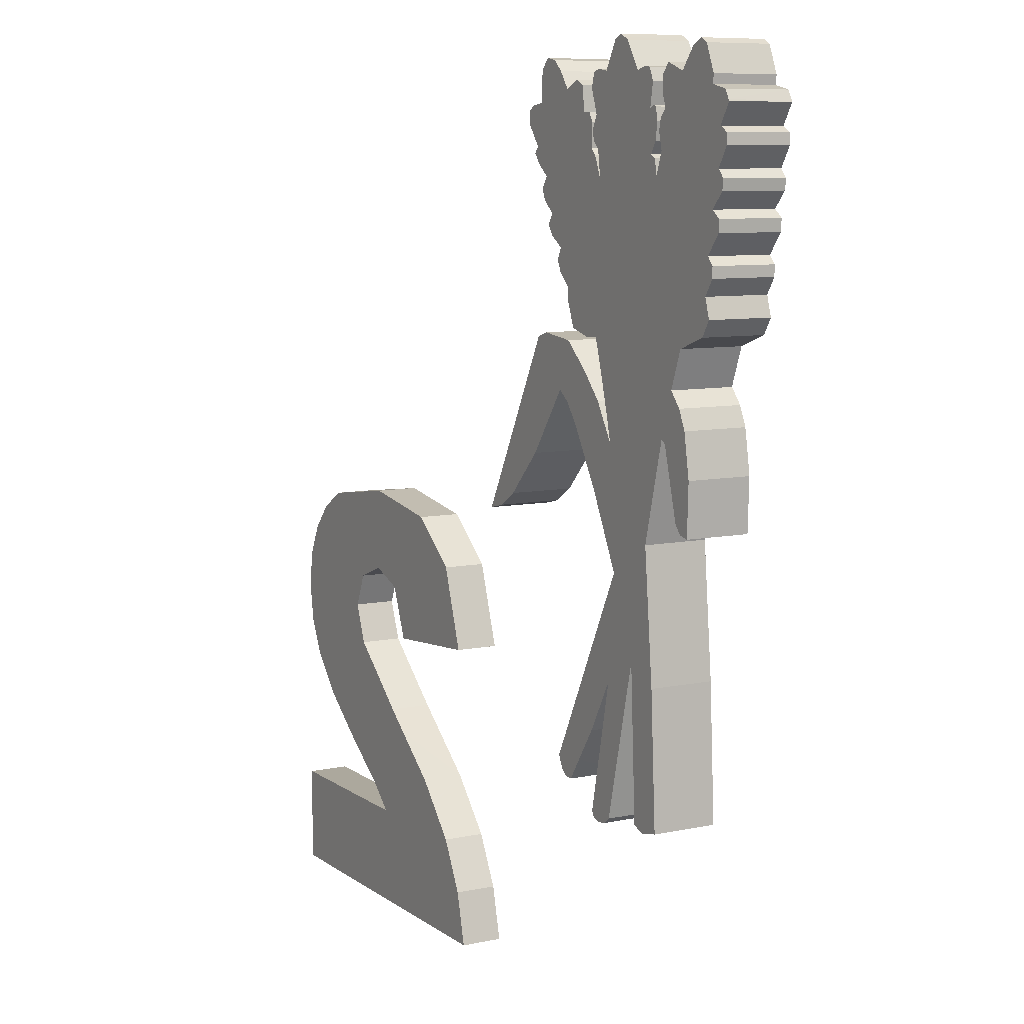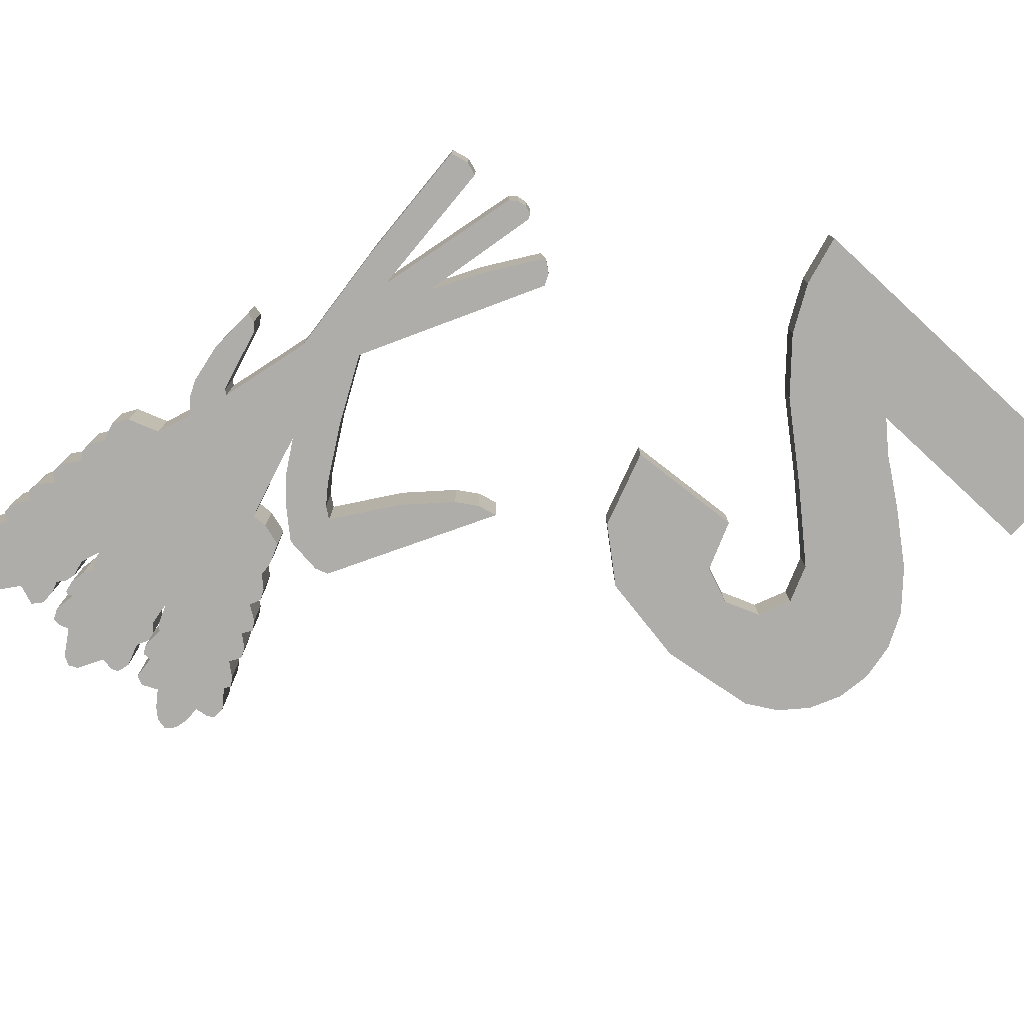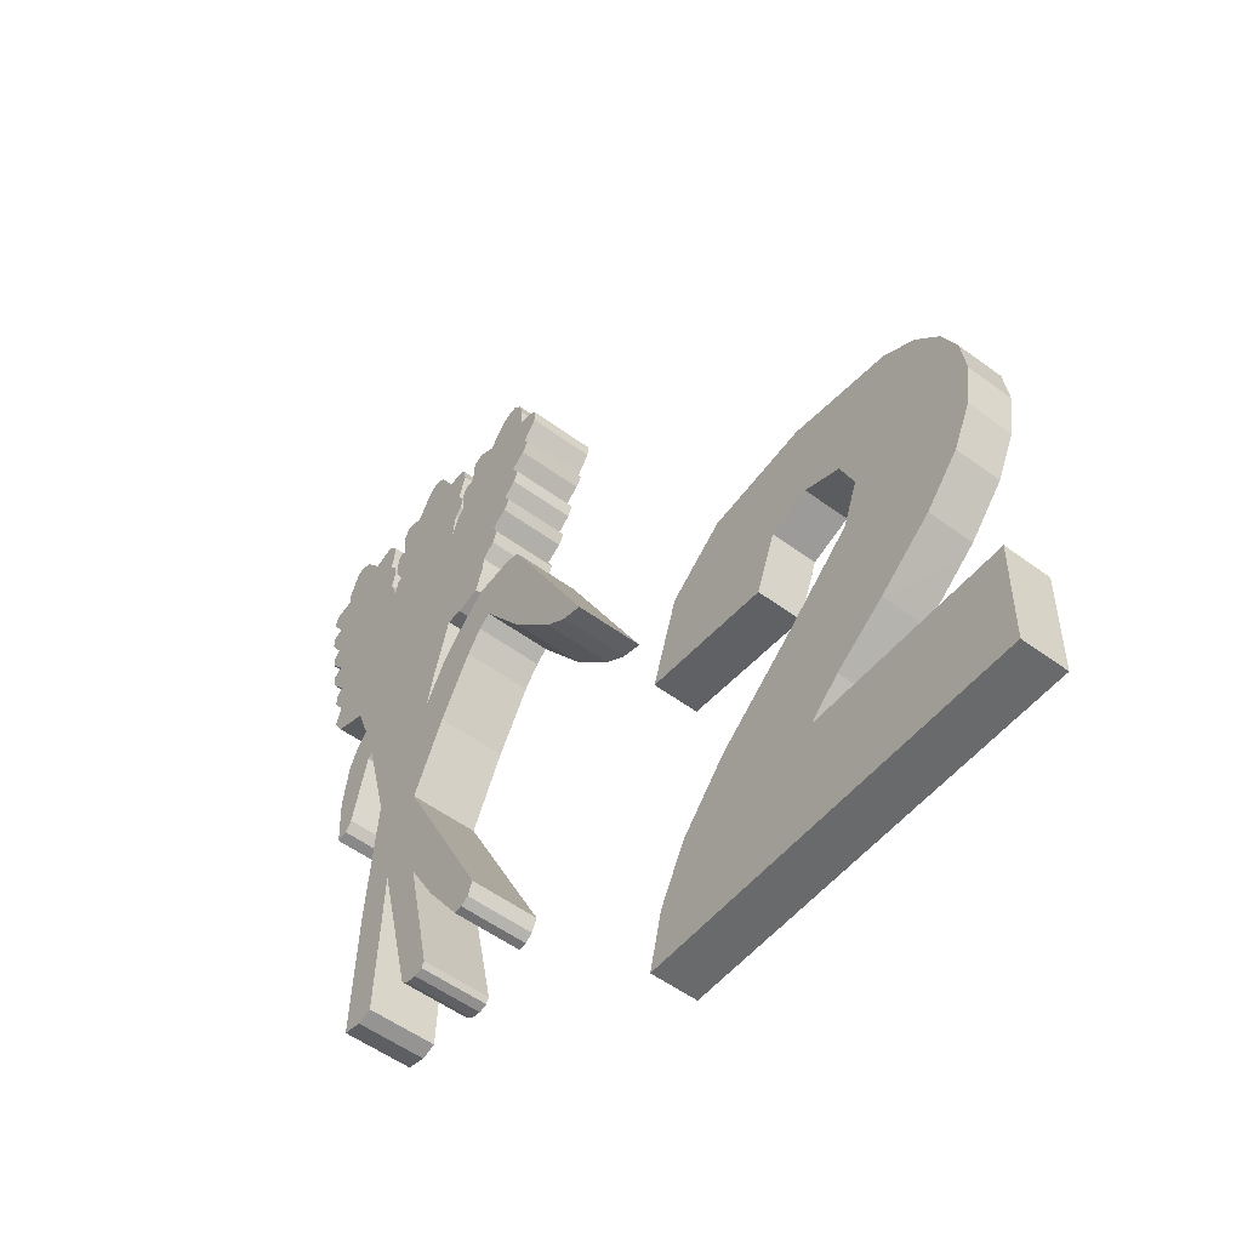
<metadata>
{"format":"obj","ext":"obj","renderer":"f3d","projection":"perspective","resolution":1024,"background":"white","views":[{"elev":8.6,"azim":-119.5,"up":"+Y"},{"elev":-77.3,"azim":-42.6,"up":"+Z"},{"elev":-52.9,"azim":51.5,"up":"+Y"}]}
</metadata>
<code>
v  11.56 14.36 2
v  12.11 13.8 2
v  12.11 13.8 3.502
v  10.12 19.2 3.502
v  9.996 18.93 2
v  10.12 19.2 2
v  9.996 18.93 3.502
v  9.996 19.48 3.502
v  9.996 19.48 2
v  10.95 17.48 3.502
v  13.12 13.34 3.502
v  11.11 17.17 2
v  12.33 13.66 2
v  9.69 18.65 3.502
v  9.66 18.3 2
v  9.69 18.65 2
v  9.66 18.3 3.502
v  9.46 17.77 3.502
v  9.404 17.75 2
v  9.46 17.77 2
v  10.37 19.73 2
v  10.37 19.73 3.502
v  10.41 19.8 2
v  10.79 20.74 2
v  10.68 20.48 3.502
v  10.68 20.48 2
v  10.79 20.74 3.502
v  10.36 20.21 3.502
v  10.51 19.97 3.502
v  10.48 20.02 2
v  10.36 20.21 2
v  11 21.67 2
v  11.11 21.51 3.502
v  11.11 21.51 2
v  11 21.67 3.502
v  10.51 19.97 2
v  10.68 20.9 2
v  10.96 21.3 3.502
v  10.96 21.3 2
v  8.728 21.64 2
v  8.578 21.48 2
v  8.728 21.64 3.502
v  8.72 21.85 2
v  10.61 21.02 3.502
v  10.61 21.02 2
v  8.648 21.85 2
v  8.636 21.79 3.502
v  8.636 21.79 2
v  8.456 21.6 3.502
v  8.37 20.97 3.502
v  8.418 21.32 2
v  8.456 21.6 2
v  8.57 21.47 3.502
v  8.37 20.97 2
v  16.13 5.464 2
v  15.48 4.728 2
v  15.48 4.728 3
v  9.998 8.114 3.502
v  9.866 7.814 3.502
v  9.998 8.114 2
v  9.866 7.814 2
v  15.45 4.666 2
v  18.78 4.666 3
v  23.35 4.666 2
v  18.78 4.666 2
v  23.35 4.666 3
v  9.484 7.672 3.502
v  9.484 7.672 2
v  9.684 7.682 3.502
v  9.684 7.682 2
v  14.87 3.542 2
v  14.87 3.542 3
v  14.57 2.28 2
v  14.57 2.28 3
v  7.718 12.62 3.502
v  7.718 12.62 2
v  7.924 10.18 2
v  8.608 8.964 2
v  8.608 8.964 3.502
v  7.924 10.18 3.502
v  7.984 9.882 2
v  8.564 7.148 3.502
v  12.63 13.47 3.502
v  12.63 13.47 2
v  12.7 13.45 2
v  13.12 13.34 2
v  8.232 13.66 2
v  8.542 14.28 3.502
v  6.488 13.4 2
v  6.2 10.37 2
v  6.2 10.37 3.502
v  6.488 13.4 3.502
v  7 10.79 2
v  7.466 8.848 2
v  7 10.79 3.502
v  6.822 7.256 3.502
v  6.822 7.256 2
v  6.482 7.148 3.502
v  6.482 7.148 2
v  6.028 7.256 2
v  6.028 7.256 3.502
v  5.9 15.69 3.502
v  5.9 15.69 2
v  10.95 17.48 2
v  10.77 17.54 2
v  10.62 17.59 3.502
v  10.62 17.59 2
v  8.51 17.62 3.502
v  8.428 17.34 2
v  8.47 17.48 2
v  9.664 17.48 3.502
v  9.664 17.48 2
v  9.346 15.66 3.502
v  8.542 14.28 2
v  9.346 15.66 2
v  10.01 16.36 2
v  11.09 14.84 2
v  11.09 14.84 3.502
v  10.01 16.36 3.502
v  9.714 16.15 2
v  9.714 16.15 3.502
v  8.282 16.84 2
v  8.112 16.26 3.502
v  8.074 16.08 2
v  8.976 16.87 3.502
v  8.976 16.87 2
v  8.024 15.89 2
v  8.004 15.8 2
v  7.91 15.41 3.502
v  8.422 16.26 2
v  8.422 16.26 3.502
v  7.91 15.41 2
v  8.9 17.61 3.502
v  8.9 17.61 2
v  8.51 17.62 2
v  6.254 21.43 2
v  6.182 21.07 2
v  6.254 21.43 3.502
v  6.182 21.07 3.502
v  6.165 21.07 2.162
v  6.386 21.5 2
v  6.386 21.5 3.502
v  6.23 21.78 2
v  6.3 21.65 2
v  6.23 21.78 3.502
v  6.218 21.85 2
v  6.07 21.85 2
v  6.002 21.58 3.502
v  6.002 21.58 2
v  3.928 19.97 2
v  4.06 19.8 2
v  3.928 19.97 3.502
v  3.912 20.25 3.502
v  4.136 20.43 2
v  3.912 20.25 2
v  4.136 20.43 3.502
v  3.816 20.79 2
v  3.816 20.79 3.502
v  3.682 21.85 2
v  3.674 21.69 2
v  3.674 21.69 3.502
v  3.952 21.23 2
v  3.784 21.04 2
v  3.784 21.04 3.502
v  3.952 21.23 3.502
v  4.45 17.88 3.502
v  4.45 17.88 2
v  4.816 17.75 2
v  4.362 18.7 2
v  4.222 18.25 2
v  4.222 18.25 3.502
v  4.362 18.7 3.502
v  4.124 19.07 2
v  4.124 19.07 3.502
v  4.286 19.51 2
v  4.286 19.51 3.502
v  4.122 19.32 2
v  4.122 19.32 3.502
v  23.35 2.28 3
v  23.35 2.28 2
v  5.778 15.61 2
v  5.778 15.61 3.502
v  5.348 14 3.502
v  5.348 14 2
v  5.234 17.6 2
v  5.558 16.73 2
v  5.558 16.73 3.502
v  5.234 17.6 3.502
v  5.256 16.39 2
v  5.256 16.39 3.502
v  5.056 15.94 2
v  5.056 15.94 3.502
v  4.884 14.95 2
v  4.884 14.95 3.502
v  5.172 13.79 3.502
v  5.172 13.79 2
v  4.926 13.73 3.502
v  4.926 13.73 2
v  12.96 13.66 2
v  8.492 7.018 3.502
v  8.564 7.148 2
v  8.492 7.018 2
v  16.58 5.978 3
v  18.35 7.436 3
v  20 8.888 3
v  19.48 5.306 3
v  20.66 6.162 3
v  20.36 9.83 3
v  21.44 12.65 3
v  21.92 7.17 3
v  20.01 10.65 3
v  19.03 13 3
v  19.11 10.99 3
v  22.2 12.2 3
v  22.72 8.09 3
v  22.79 11.57 3
v  23.14 8.988 3
v  23.16 10.79 3
v  23.28 9.93 3
v  18.19 10.64 3
v  17.72 9.398 3
v  16.71 12.63 3
v  15.41 11.57 3
v  14.78 9.636 3
v  7.872 7.148 2
v  7.872 7.148 3.502
v  19.75 5.504 2
v  20.66 6.162 2
v  8.294 6.962 3.502
v  8.294 6.962 2
v  21.66 6.962 2
v  19.7 5.464 2
v  8.058 7 3.502
v  8.058 7 2
v  17.78 6.962 2
v  16.58 5.978 2
v  16.17 5.512 2
v  9.136 8.184 2
v  19.48 5.306 2
v  21.92 7.17 2
v  22.72 8.09 2
v  23.14 8.988 2
v  23.21 9.434 2
v  23.28 9.93 2
v  23.16 10.79 2
v  22.79 11.57 2
v  22.2 12.2 2
v  21.44 12.65 2
v  19.1 12.99 2
v  20 8.888 2
v  19.75 8.668 2
v  20.36 9.83 2
v  20.01 10.65 2
v  19.75 10.75 2
v  19.03 13 2
v  16.71 12.63 2
v  15.66 11.76 2
v  18.35 7.436 2
v  19.11 10.99 2
v  18.19 10.64 2
v  17.72 9.398 2
v  15.41 11.57 2
v  14.78 9.636 2
v  8.568 22.44 2
v  8.53 22.32 3.502
v  8.53 22.32 2
v  8.68 22.01 2
v  8.68 22.01 3.502
v  8.826 22.39 3.502
v  8.71 22.18 2
v  8.71 22.18 3.502
v  8.826 22.39 2
v  8.72 22.89 3.502
v  8.69 22.79 2
v  8.72 22.89 2
v  8.636 23.21 2
v  8.636 23.21 3.502
v  5.97 22.71 3.502
v  5.874 22.44 3.502
v  5.96 22.68 2
v  5.972 22.87 2
v  5.97 22.71 2
v  6.436 22.44 3.502
v  6.436 22.44 2
v  6.31 22.5 3.502
v  6.31 22.5 2
v  6.044 22.23 3.502
v  5.958 22.33 2
v  6.166 22.17 2
v  6.166 22.17 3.502
v  6.1 21.96 3.502
v  6.224 22.46 3.502
v  6.21 22.39 2
v  6.044 22.23 2
v  6.344 22.98 3.502
v  6.362 22.87 2
v  6.344 22.98 2
v  7.564 23.97 3.502
v  7.466 23.92 2
v  7.322 23.84 3.502
v  5.774 23.34 3.502
v  5.974 23.1 2
v  5.774 23.34 2
v  5.974 23.1 3.502
v  5.258 23.15 3.502
v  5.418 23.21 2
v  5.258 23.15 2
v  7.322 23.84 2
v  6.924 23.21 2
v  6.924 23.21 3.502
v  6.644 23.29 3.502
v  6.644 23.29 2
v  6.468 23.26 2
v  6.468 23.26 3.502
v  5.874 22.44 2
v  6.224 22.46 2
v  6.1 21.96 2
v  3.754 22.77 3.502
v  4.062 22.84 2
v  3.754 22.77 2
v  4.184 22.87 3.502
v  3.646 22.57 2
v  4.416 23.68 2
v  4.162 23.07 2
v  4.416 23.68 3.502
v  4.162 23.07 3.502
v  4.184 22.87 2
v  4.886 23.64 3.502
v  4.886 23.64 2
v  4.594 23.78 3.502
v  4.594 23.78 2
v  3.622 22.53 2
v  3.622 22.53 3.502
v  3.902 22.06 2
v  3.902 22.06 3.502
v  3.686 21.94 2
v  3.686 21.94 3.502
v  11.13 21.85 2
v  11.34 22.13 3.502
v  6.058 21.42 3.502
v  7.794 23.86 3.502
v  8.14 23.23 3.502
v  8.452 23.28 3.502
v  9.042 22.39 3.502
v  9.094 22.95 3.502
v  9.338 23.07 3.502
v  9.734 22.89 3.502
v  10.01 23.27 3.502
v  10.28 23.51 3.502
v  10.56 23.57 3.502
v  10.77 23.36 3.502
v  10.84 22.61 3.502
v  10.85 23.04 3.502
v  11.17 22.56 3.502
v  11.34 22.45 3.502
v  11.34 22.45 2
v  11.34 22.13 2
v  10.77 23.36 2
v  10.85 23.04 2
v  10.56 23.57 2
v  10.28 23.51 2
v  10.03 23.29 2
v  11.17 22.56 2
v  9.514 22.99 2
v  10.01 23.27 2
v  9.734 22.89 2
v  10.84 22.61 2
v  9.634 22.93 2
v  9.338 23.07 2
v  9.148 22.98 2
v  9.094 22.95 2
v  9.042 22.39 2
v  7.794 23.86 2
v  7.76 23.88 2
v  7.564 23.97 2
v  8.452 23.28 2
v  8.14 23.23 2
g <STL_BINARY>
f 1 2 3
f 4 5 6
f 4 7 5
f 8 4 9
f 9 4 6
f 10 11 12
f 3 2 13
f 14 15 16
f 14 17 15
f 18 19 20
f 17 18 20
f 17 20 15
f 14 5 7
f 14 16 5
f 8 21 22
f 8 9 21
f 23 22 21
f 24 25 26
f 27 25 24
f 28 29 30
f 28 30 31
f 28 31 25
f 25 31 26
f 32 33 34
f 35 33 32
f 29 22 23
f 29 23 36
f 30 29 36
f 37 27 24
f 33 38 39
f 33 39 34
f 40 41 42
f 43 40 42
f 44 45 38
f 38 45 39
f 44 37 45
f 44 27 37
f 46 47 48
f 49 50 51
f 49 51 52
f 42 41 53
f 51 50 54
f 41 54 50
f 41 50 53
f 47 49 52
f 47 52 48
f 55 56 57
f 58 59 60
f 60 59 61
f 56 62 57
f 63 64 65
f 66 64 63
f 67 68 69
f 69 68 70
f 62 71 72
f 57 62 72
f 71 73 74
f 71 74 72
f 75 58 60
f 75 60 76
f 77 78 79
f 77 79 80
f 80 81 77
f 80 82 81
f 3 13 83
f 83 13 84
f 11 85 86
f 83 85 11
f 83 84 85
f 87 75 76
f 88 75 87
f 89 90 91
f 89 91 92
f 93 94 95
f 93 96 97
f 95 96 93
f 98 99 96
f 96 99 97
f 90 100 101
f 90 101 91
f 101 100 98
f 98 100 99
f 102 89 92
f 103 89 102
f 10 12 104
f 10 105 106
f 10 104 105
f 106 105 107
f 108 109 110
f 111 107 112
f 106 107 111
f 113 88 114
f 113 114 115
f 88 87 114
f 116 117 118
f 116 118 119
f 118 1 3
f 117 1 118
f 119 120 116
f 121 120 119
f 121 115 120
f 121 113 115
f 122 123 124
f 108 123 122
f 108 122 109
f 125 112 126
f 111 112 125
f 123 127 124
f 123 128 127
f 123 129 128
f 126 130 131
f 126 131 125
f 130 129 131
f 130 132 129
f 128 129 132
f 133 134 19
f 133 19 18
f 108 110 135
f 108 135 133
f 133 135 134
f 136 137 138
f 139 137 140
f 137 139 138
f 138 141 136
f 142 141 138
f 143 144 145
f 144 141 142
f 145 144 142
f 146 143 145
f 147 148 149
f 150 151 152
f 153 154 155
f 156 154 153
f 155 150 152
f 155 152 153
f 157 154 158
f 158 154 156
f 159 160 161
f 162 163 164
f 162 164 165
f 163 157 158
f 163 158 164
f 160 162 165
f 160 165 161
f 166 167 168
f 169 170 171
f 169 171 172
f 170 167 166
f 170 166 171
f 173 169 174
f 174 169 172
f 151 175 176
f 152 151 176
f 175 177 176
f 176 177 178
f 177 173 174
f 177 174 178
f 74 73 179
f 179 73 180
f 102 181 103
f 182 181 102
f 181 183 184
f 182 183 181
f 185 186 187
f 185 187 188
f 188 168 185
f 166 168 188
f 186 189 187
f 187 189 190
f 189 191 192
f 189 192 190
f 191 193 194
f 191 194 192
f 183 195 196
f 183 196 184
f 197 198 195
f 195 198 196
f 193 198 197
f 193 197 194
f 66 179 64
f 64 179 180
f 199 11 86
f 12 11 199
f 82 200 201
f 201 200 202
f 179 72 74
f 72 179 57
f 57 179 63
f 63 179 66
f 57 63 203
f 203 63 204
f 63 205 204
f 205 63 206
f 205 206 207
f 205 207 208
f 209 208 207
f 209 207 210
f 209 211 208
f 212 213 209
f 209 213 211
f 209 210 214
f 214 210 215
f 214 215 216
f 216 215 217
f 216 217 218
f 218 217 219
f 212 220 213
f 212 221 220
f 222 221 212
f 221 223 224
f 223 221 222
f 81 82 201
f 94 225 226
f 95 94 226
f 207 227 228
f 229 230 200
f 200 230 202
f 207 228 231
f 206 232 227
f 206 227 207
f 233 234 230
f 233 230 229
f 203 235 236
f 226 225 233
f 233 225 234
f 236 237 203
f 238 68 67
f 78 238 79
f 79 238 67
f 203 55 57
f 203 237 55
f 206 239 232
f 69 70 61
f 69 61 59
f 206 65 239
f 63 65 206
f 210 231 240
f 207 231 210
f 215 240 241
f 215 210 240
f 217 241 242
f 217 215 241
f 243 217 242
f 219 243 244
f 219 217 243
f 218 244 245
f 218 219 244
f 216 245 246
f 216 218 245
f 214 246 247
f 214 216 246
f 209 247 248
f 214 247 209
f 209 248 249
f 205 250 251
f 252 250 205
f 252 205 208
f 253 252 208
f 253 208 211
f 211 254 253
f 209 249 212
f 212 249 255
f 222 255 256
f 212 255 222
f 222 256 257
f 204 235 203
f 204 258 235
f 204 251 258
f 205 251 204
f 213 259 254
f 213 254 211
f 213 260 259
f 220 260 213
f 220 261 260
f 220 221 261
f 223 257 262
f 222 257 223
f 262 263 224
f 262 224 223
f 224 263 261
f 224 261 221
f 264 265 266
f 265 267 266
f 265 268 267
f 269 270 271
f 272 270 269
f 273 265 264
f 273 274 275
f 276 273 275
f 277 273 276
f 278 279 280
f 281 278 282
f 283 284 285
f 285 284 286
f 279 287 288
f 289 146 290
f 291 148 147
f 292 293 290
f 288 287 294
f 295 296 283
f 297 296 295
f 298 299 300
f 301 302 303
f 301 304 302
f 304 281 302
f 304 278 281
f 305 306 307
f 301 303 306
f 300 299 308
f 300 309 310
f 308 309 300
f 311 309 312
f 310 309 311
f 313 297 295
f 313 295 314
f 311 313 314
f 311 312 313
f 280 279 315
f 279 288 315
f 278 280 282
f 285 316 292
f 285 286 316
f 290 146 145
f 291 147 317
f 293 289 290
f 316 293 292
f 287 291 317
f 287 317 294
f 296 284 283
f 318 319 320
f 321 319 318
f 320 322 318
f 323 324 325
f 325 324 326
f 321 327 319
f 324 327 321
f 324 321 326
f 328 307 329
f 328 305 307
f 330 329 331
f 328 329 330
f 325 331 323
f 330 331 325
f 301 306 305
f 322 332 333
f 318 322 333
f 332 334 333
f 333 334 335
f 335 334 336
f 335 336 337
f 337 159 161
f 336 159 337
f 338 35 32
f 339 35 338
f 165 337 161
f 337 165 335
f 158 165 164
f 165 158 156
f 321 335 165
f 321 165 156
f 335 318 333
f 318 335 321
f 156 176 321
f 321 325 326
f 325 321 176
f 152 156 153
f 156 152 176
f 174 176 178
f 176 174 172
f 325 176 172
f 172 166 325
f 325 166 330
f 166 172 171
f 330 166 188
f 330 188 328
f 328 188 305
f 305 188 187
f 305 187 301
f 190 183 187
f 187 183 182
f 187 182 301
f 301 182 279
f 301 279 304
f 102 279 182
f 279 102 148
f 279 148 287
f 304 279 278
f 92 148 102
f 287 148 291
f 148 92 340
f 340 92 139
f 139 92 138
f 138 92 142
f 142 92 283
f 285 145 142
f 285 142 283
f 283 92 314
f 314 295 283
f 314 92 311
f 92 96 311
f 311 96 310
f 92 98 96
f 310 96 95
f 310 95 300
f 300 95 226
f 300 226 75
f 300 75 298
f 233 80 226
f 75 226 80
f 75 80 58
f 75 341 298
f 341 75 129
f 129 75 88
f 80 233 82
f 58 80 79
f 82 233 229
f 82 229 200
f 58 79 67
f 58 67 69
f 58 69 59
f 129 88 131
f 131 88 125
f 125 88 113
f 125 113 111
f 111 113 121
f 111 121 106
f 106 121 119
f 106 119 118
f 106 118 10
f 10 118 11
f 11 118 3
f 11 3 83
f 129 342 341
f 342 129 123
f 342 123 108
f 342 108 50
f 50 343 342
f 50 108 53
f 53 108 133
f 343 50 49
f 343 49 265
f 343 265 277
f 47 265 49
f 265 47 268
f 277 265 273
f 53 133 42
f 42 133 269
f 269 133 344
f 344 133 18
f 269 271 42
f 344 18 345
f 345 18 346
f 346 18 347
f 347 18 17
f 347 17 14
f 347 14 7
f 347 7 8
f 347 8 348
f 4 8 7
f 348 8 22
f 348 22 28
f 348 28 349
f 28 22 29
f 28 350 349
f 350 28 44
f 44 28 25
f 44 351 350
f 44 25 27
f 351 44 38
f 351 38 352
f 353 351 352
f 33 35 38
f 352 38 35
f 352 35 354
f 354 35 339
f 354 339 355
f 98 91 101
f 91 98 92
f 292 145 285
f 145 292 290
f 190 195 183
f 192 195 190
f 192 197 195
f 197 192 194
f 356 339 357
f 355 339 356
f 339 338 357
f 358 353 359
f 351 353 358
f 350 358 360
f 351 358 350
f 349 361 362
f 349 360 361
f 350 360 349
f 354 356 363
f 355 356 354
f 347 364 346
f 362 365 348
f 349 362 348
f 365 366 347
f 365 347 348
f 359 352 367
f 353 352 359
f 347 366 368
f 347 368 364
f 352 363 367
f 354 363 352
f 271 43 42
f 270 43 271
f 346 364 369
f 345 370 371
f 346 370 345
f 346 369 370
f 371 372 344
f 371 344 345
f 344 372 272
f 344 272 269
f 268 46 267
f 268 47 46
f 341 373 374
f 341 374 298
f 298 374 375
f 298 375 299
f 273 264 274
f 343 376 377
f 343 377 342
f 343 276 376
f 277 276 343
f 341 342 377
f 341 377 373
f 148 340 140
f 340 139 140
f 262 261 263
f 261 262 257
f 261 257 256
f 261 256 255
f 261 255 260
f 260 255 259
f 259 255 249
f 259 249 248
f 259 248 254
f 254 248 253
f 253 248 252
f 252 248 228
f 228 248 231
f 231 248 247
f 228 250 252
f 227 250 228
f 227 251 250
f 232 251 227
f 251 65 258
f 65 251 239
f 239 251 232
f 65 235 258
f 180 237 65
f 65 237 236
f 65 236 235
f 180 65 64
f 180 55 237
f 180 56 55
f 71 180 73
f 180 71 62
f 180 62 56
f 231 247 240
f 240 247 241
f 241 247 246
f 241 246 242
f 242 246 245
f 242 245 243
f 243 245 244
f 322 334 332
f 334 322 320
f 334 320 319
f 334 319 162
f 162 336 334
f 154 162 319
f 154 319 327
f 162 157 163
f 157 162 154
f 159 162 160
f 162 159 336
f 154 150 155
f 150 154 151
f 151 154 175
f 175 154 327
f 327 323 175
f 175 323 169
f 175 173 177
f 173 175 169
f 323 327 324
f 167 169 323
f 167 323 331
f 169 167 170
f 167 331 168
f 168 331 329
f 168 329 185
f 185 329 307
f 185 307 186
f 186 307 306
f 186 306 303
f 184 189 186
f 184 186 181
f 181 186 303
f 181 303 315
f 315 303 302
f 315 103 181
f 315 302 280
f 103 315 288
f 280 302 282
f 282 302 281
f 294 149 288
f 103 288 149
f 103 149 89
f 149 294 147
f 89 149 137
f 147 294 317
f 89 137 136
f 89 136 141
f 144 286 141
f 141 286 284
f 89 141 284
f 143 286 144
f 143 316 286
f 146 316 143
f 146 293 316
f 293 146 289
f 296 313 284
f 89 284 313
f 313 296 297
f 89 313 312
f 99 90 89
f 99 89 97
f 97 89 312
f 97 312 309
f 97 309 93
f 93 309 308
f 93 308 94
f 94 308 299
f 94 299 375
f 94 375 76
f 94 76 225
f 374 76 375
f 225 76 77
f 77 76 60
f 76 374 132
f 76 132 87
f 77 234 225
f 77 60 78
f 234 77 81
f 234 81 201
f 234 201 230
f 230 201 202
f 78 60 238
f 238 60 68
f 68 60 70
f 70 60 61
f 87 132 130
f 87 130 114
f 114 130 126
f 114 126 115
f 115 126 112
f 115 112 120
f 120 112 107
f 120 107 116
f 116 107 117
f 117 107 105
f 117 105 104
f 117 104 12
f 117 12 1
f 1 12 199
f 1 199 2
f 2 199 13
f 13 199 84
f 84 199 85
f 85 199 86
f 377 132 373
f 132 377 128
f 132 374 373
f 128 377 127
f 127 377 124
f 124 377 122
f 122 377 54
f 54 377 376
f 54 109 122
f 54 376 51
f 109 54 41
f 51 376 52
f 52 376 266
f 266 376 276
f 266 48 52
f 266 276 264
f 48 266 267
f 264 276 274
f 274 276 275
f 48 267 46
f 109 41 110
f 110 41 135
f 135 41 134
f 134 41 40
f 134 40 272
f 134 272 372
f 134 372 19
f 43 272 40
f 272 43 270
f 19 372 371
f 19 371 370
f 19 370 369
f 19 369 364
f 19 364 20
f 20 364 15
f 15 364 368
f 15 368 366
f 15 366 16
f 365 9 366
f 16 366 5
f 5 366 9
f 9 365 21
f 21 365 362
f 5 9 6
f 21 362 31
f 31 362 361
f 21 31 30
f 21 30 23
f 360 31 361
f 31 360 45
f 31 45 26
f 358 45 360
f 45 358 39
f 26 45 37
f 26 37 24
f 39 358 367
f 39 367 32
f 34 39 32
f 359 367 358
f 32 367 363
f 32 363 338
f 338 363 357
f 357 363 356
f 23 30 36
f 90 99 100
f 196 189 184
f 198 191 196
f 196 191 189
f 191 198 193
f 148 140 137
f 148 140 137
f 148 140 137
f 148 140 137
f 148 137 149

</code>
